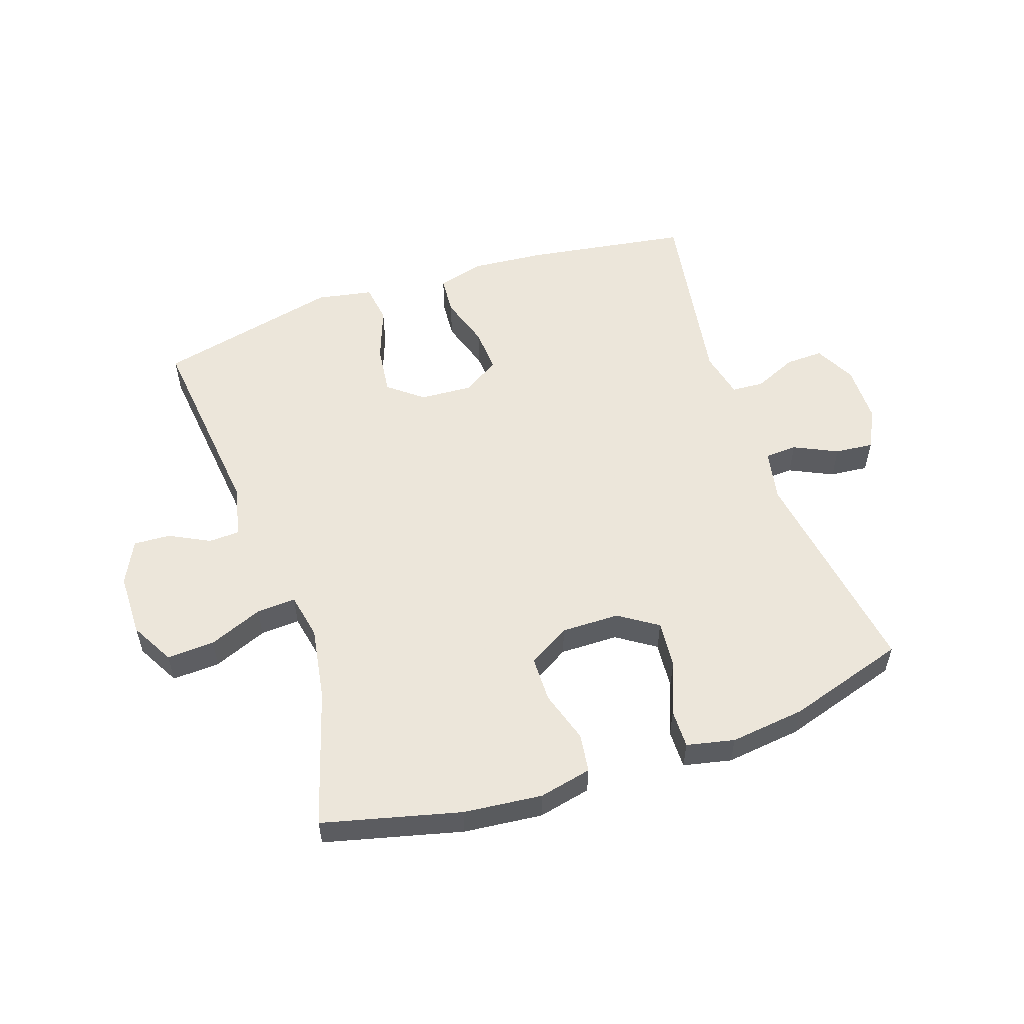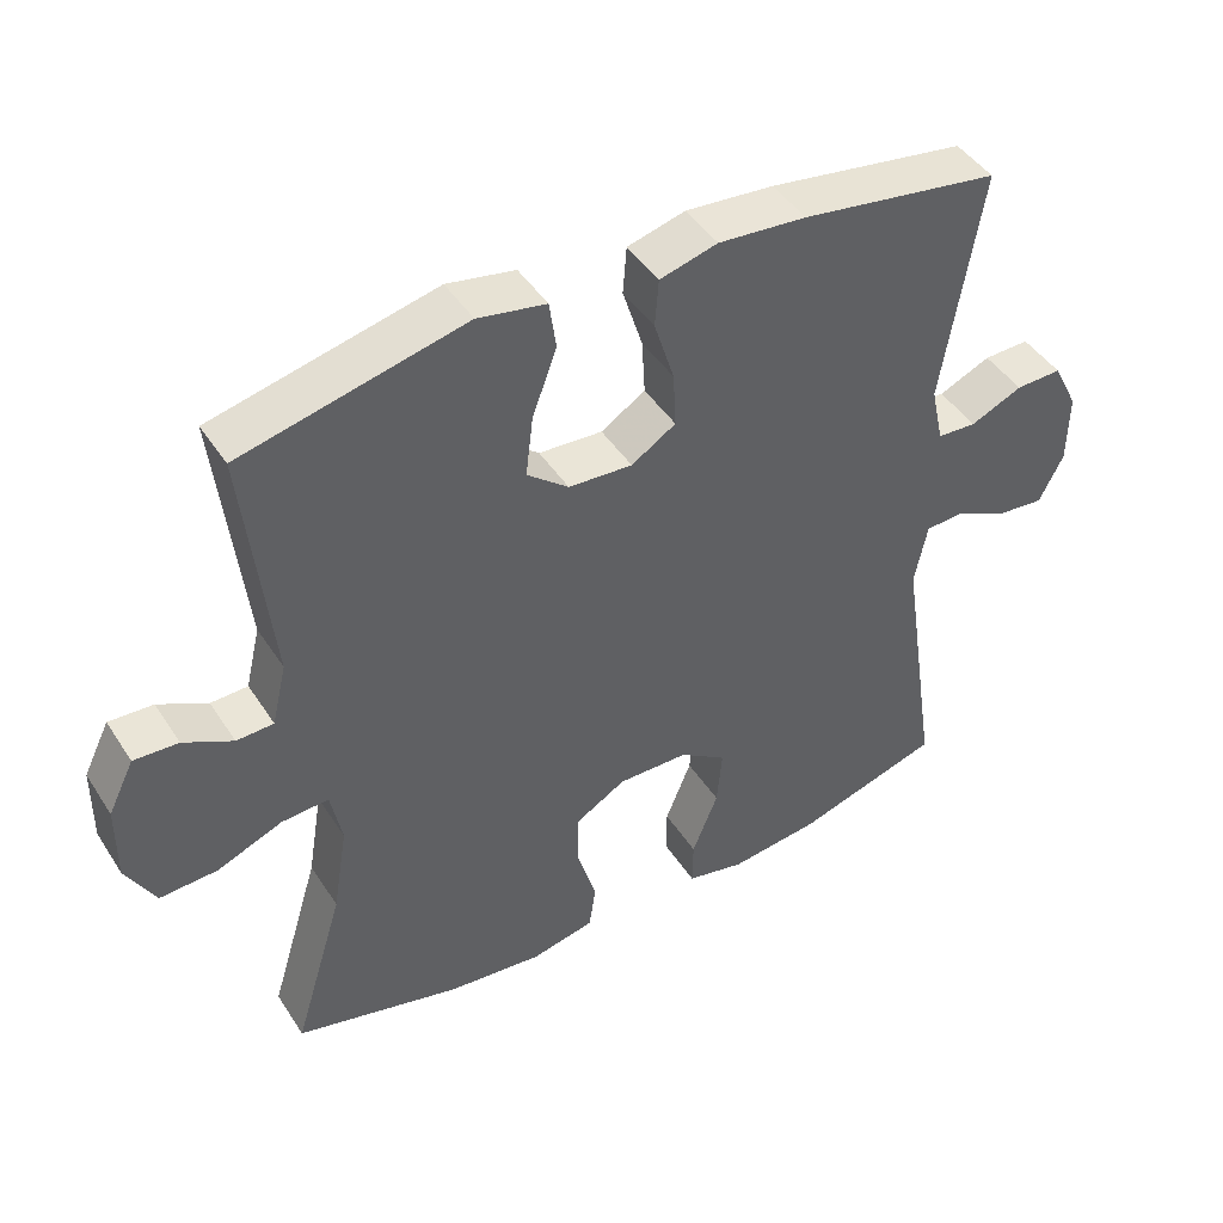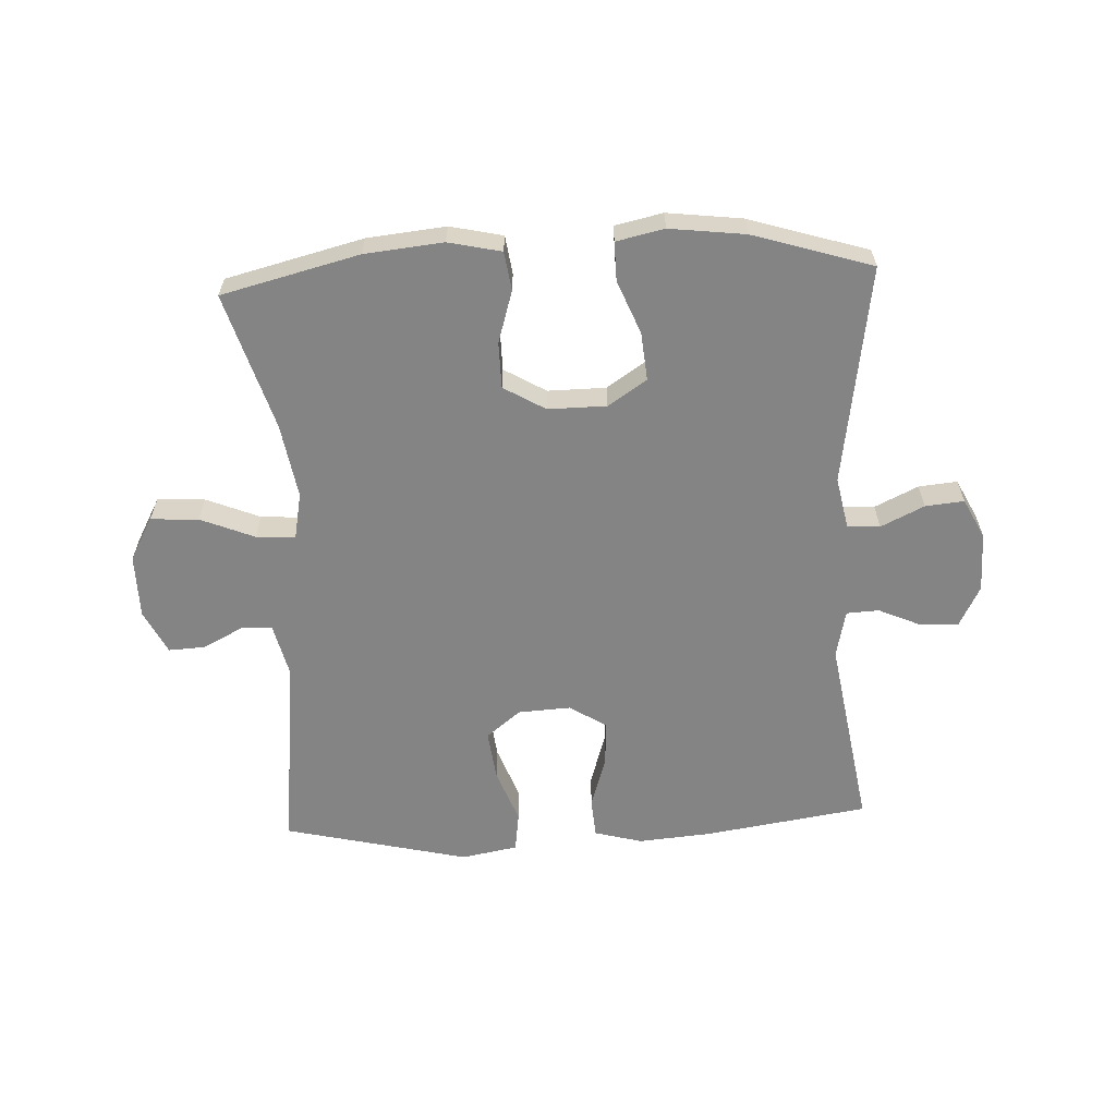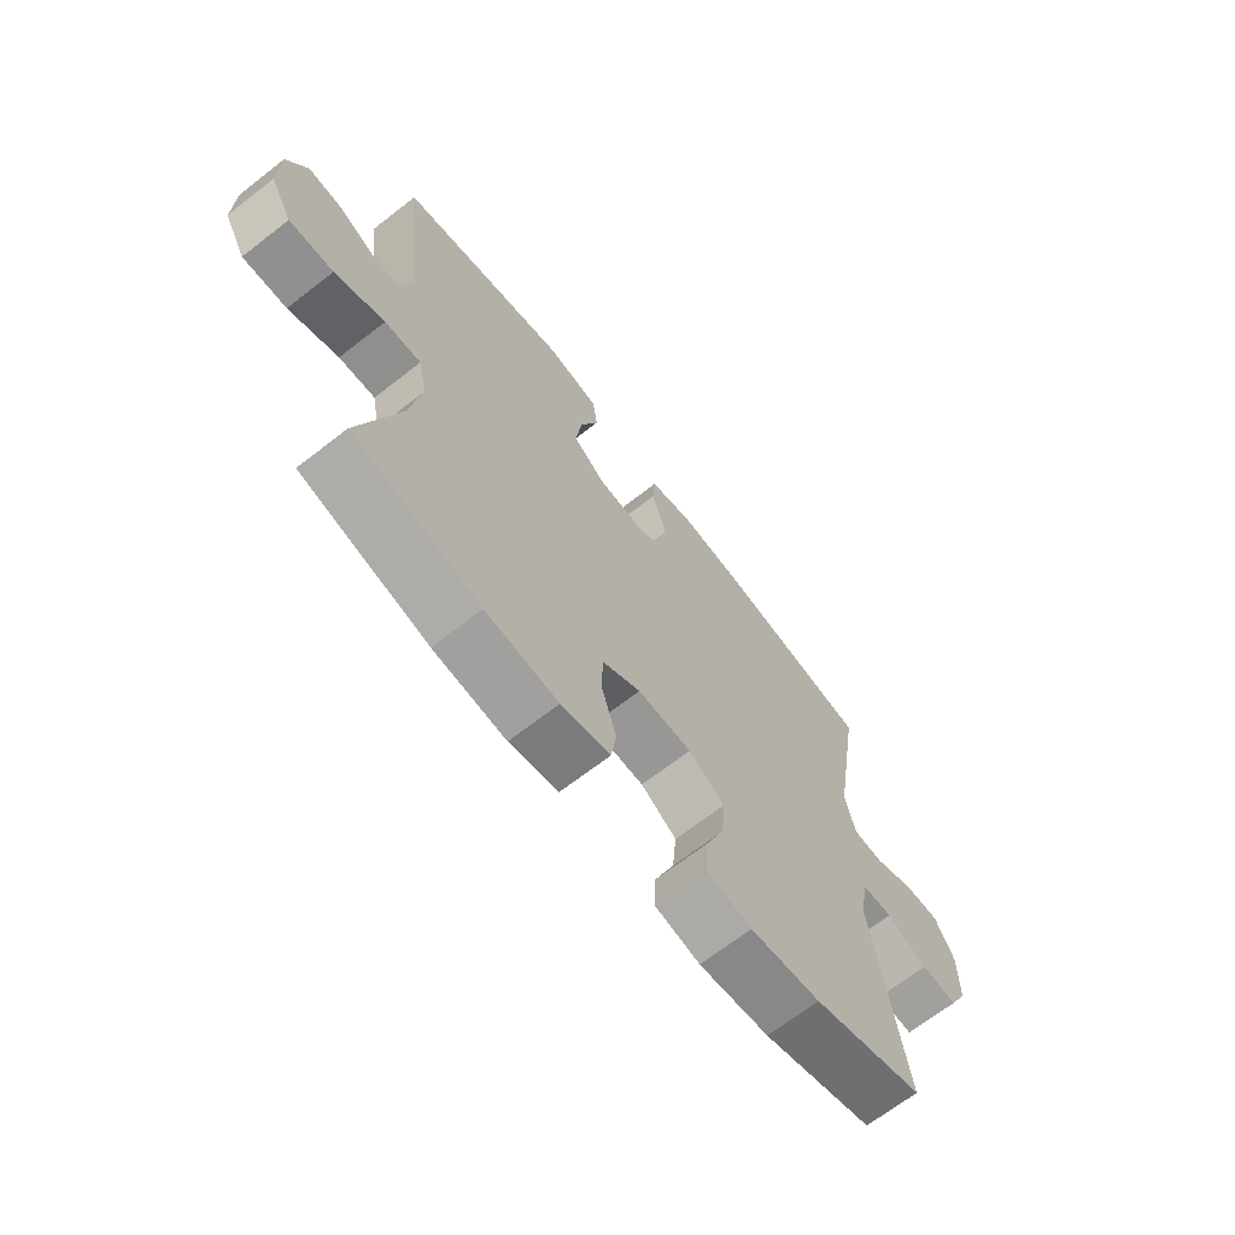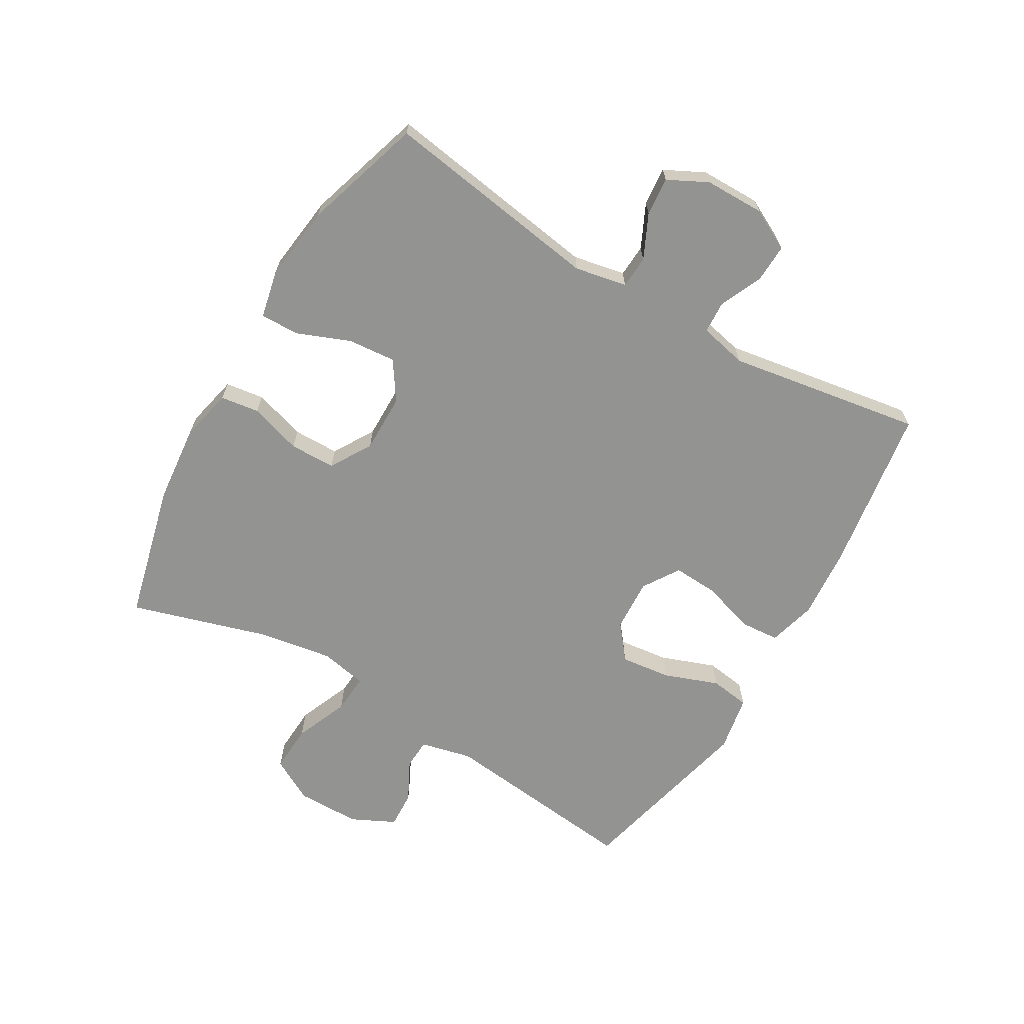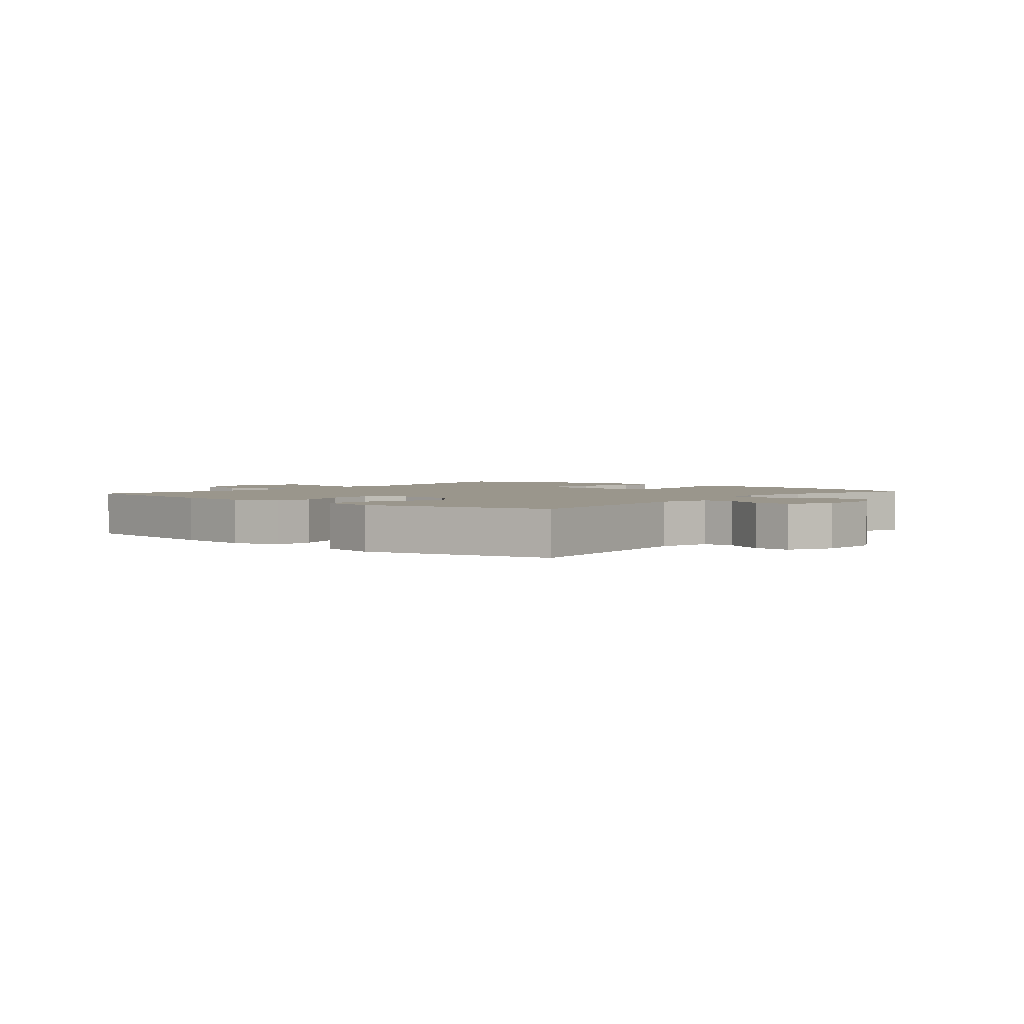
<metadata>
{"format":"obj","ext":"obj","renderer":"f3d","projection":"perspective","resolution":1024,"background":"white","views":[{"elev":54.6,"azim":161.2,"up":"+Y"},{"elev":44.8,"azim":149.1,"up":"+Z"},{"elev":-61.3,"azim":-177.3,"up":"+Y"},{"elev":-67.9,"azim":127.9,"up":"+Z"},{"elev":-66.7,"azim":-120.5,"up":"+Y"},{"elev":2.5,"azim":40.0,"up":"+Y"}]}
</metadata>
<code>
v 0.5 0.07 0.5
v 0.464 0.07 0.172
v 0.484 0.07 0.088
v 0.534 0.07 0.086
v 0.6 0.07 0.12
v 0.66 0.07 0.123
v 0.695 0.07 0.052
v 0.696 0.07 -0.052
v 0.657 0.07 -0.123
v 0.579 0.07 -0.119
v 0.491 0.07 -0.083
v 0.427 0.07 -0.079
v 0.412 0.07 -0.155
v 0.432 0.07 -0.276
v 0.5 0.07 -0.5
v 0.276 0.07 -0.556
v 0.148 0.07 -0.569
v 0.062 0.07 -0.55
v 0.053 0.07 -0.487
v 0.079 0.07 -0.402
v 0.078 0.07 -0.327
v 0.01 0.07 -0.287
v -0.085 0.07 -0.288
v -0.148 0.07 -0.33
v -0.141 0.07 -0.408
v -0.106 0.07 -0.495
v -0.105 0.07 -0.558
v -0.183 0.07 -0.575
v -0.306 0.07 -0.56
v -0.5 0.07 -0.5
v -0.446 0.07 -0.142
v -0.463 0.07 -0.057
v -0.516 0.07 -0.054
v -0.587 0.07 -0.088
v -0.65 0.07 -0.094
v -0.683 0.07 -0.029
v -0.684 0.07 0.068
v -0.65 0.07 0.135
v -0.588 0.07 0.133
v -0.518 0.07 0.102
v -0.465 0.07 0.105
v -0.448 0.07 0.183
v -0.5 0.07 0.5
v -0.232 0.07 0.541
v -0.113 0.07 0.551
v -0.035 0.07 0.53
v -0.03 0.07 0.466
v -0.057 0.07 0.38
v -0.061 0.07 0.306
v -0.001 0.07 0.268
v 0.085 0.07 0.273
v 0.141 0.07 0.318
v 0.131 0.07 0.4
v 0.098 0.07 0.489
v 0.107 0.07 0.554
v 0.199 0.07 0.571
v 0.5 0 0.5
v 0.464 0 0.172
v 0.484 0 0.088
v 0.534 0 0.086
v 0.6 0 0.12
v 0.66 0 0.123
v 0.695 0 0.052
v 0.696 0 -0.052
v 0.657 0 -0.123
v 0.579 0 -0.119
v 0.491 0 -0.083
v 0.427 0 -0.079
v 0.412 0 -0.155
v 0.432 0 -0.276
v 0.5 0 -0.5
v 0.276 0 -0.556
v 0.148 0 -0.569
v 0.062 0 -0.55
v 0.053 0 -0.487
v 0.079 0 -0.402
v 0.078 0 -0.327
v 0.01 0 -0.287
v -0.085 0 -0.288
v -0.148 0 -0.33
v -0.141 0 -0.408
v -0.106 0 -0.495
v -0.105 0 -0.558
v -0.183 0 -0.575
v -0.306 0 -0.56
v -0.5 0 -0.5
v -0.446 0 -0.142
v -0.463 0 -0.057
v -0.516 0 -0.054
v -0.587 0 -0.088
v -0.65 0 -0.094
v -0.683 0 -0.029
v -0.684 0 0.068
v -0.65 0 0.135
v -0.588 0 0.133
v -0.518 0 0.102
v -0.465 0 0.105
v -0.448 0 0.183
v -0.5 0 0.5
v -0.232 0 0.541
v -0.113 0 0.551
v -0.035 0 0.53
v -0.03 0 0.466
v -0.057 0 0.38
v -0.061 0 0.306
v -0.001 0 0.268
v 0.085 0 0.273
v 0.141 0 0.318
v 0.131 0 0.4
v 0.098 0 0.489
v 0.107 0 0.554
v 0.199 0 0.571
f 53 54 55 56
f 52 53 56 1
f 51 52 1 2
f 50 51 2 3
f 45 46 47 48
f 45 48 49
f 42 43 44 45
f 41 42 45 49
f 37 38 39 40
f 37 40 41
f 36 37 41
f 33 34 35 36
f 32 33 36 41
f 31 32 41 49
f 25 26 27 28
f 24 25 28 29
f 17 18 19 20
f 17 20 21
f 14 15 16 17
f 13 14 17 21
f 12 13 21 22
f 8 9 10 11
f 8 11 12
f 7 8 12
f 4 5 6 7
f 3 4 7 12
f 50 3 12 22
f 24 29 30 31
f 23 24 31 49
f 22 23 49 50
f 112 111 110 109
f 57 112 109 108
f 58 57 108 107
f 59 58 107 106
f 104 103 102 101
f 105 104 101
f 101 100 99 98
f 105 101 98 97
f 96 95 94 93
f 97 96 93
f 97 93 92
f 92 91 90 89
f 97 92 89 88
f 105 97 88 87
f 84 83 82 81
f 85 84 81 80
f 76 75 74 73
f 77 76 73
f 73 72 71 70
f 77 73 70 69
f 78 77 69 68
f 67 66 65 64
f 68 67 64
f 68 64 63
f 63 62 61 60
f 68 63 60 59
f 78 68 59 106
f 87 86 85 80
f 105 87 80 79
f 106 105 79 78
f 1 57 58 2
f 2 58 59 3
f 3 59 60 4
f 4 60 61 5
f 5 61 62 6
f 6 62 63 7
f 7 63 64 8
f 8 64 65 9
f 9 65 66 10
f 10 66 67 11
f 11 67 68 12
f 12 68 69 13
f 13 69 70 14
f 14 70 71 15
f 15 71 72 16
f 16 72 73 17
f 17 73 74 18
f 18 74 75 19
f 19 75 76 20
f 20 76 77 21
f 21 77 78 22
f 22 78 79 23
f 23 79 80 24
f 24 80 81 25
f 25 81 82 26
f 26 82 83 27
f 27 83 84 28
f 28 84 85 29
f 29 85 86 30
f 30 86 87 31
f 31 87 88 32
f 32 88 89 33
f 33 89 90 34
f 34 90 91 35
f 35 91 92 36
f 36 92 93 37
f 37 93 94 38
f 38 94 95 39
f 39 95 96 40
f 40 96 97 41
f 41 97 98 42
f 42 98 99 43
f 43 99 100 44
f 44 100 101 45
f 45 101 102 46
f 46 102 103 47
f 47 103 104 48
f 48 104 105 49
f 49 105 106 50
f 50 106 107 51
f 51 107 108 52
f 52 108 109 53
f 53 109 110 54
f 54 110 111 55
f 55 111 112 56
f 56 112 57 1

</code>
